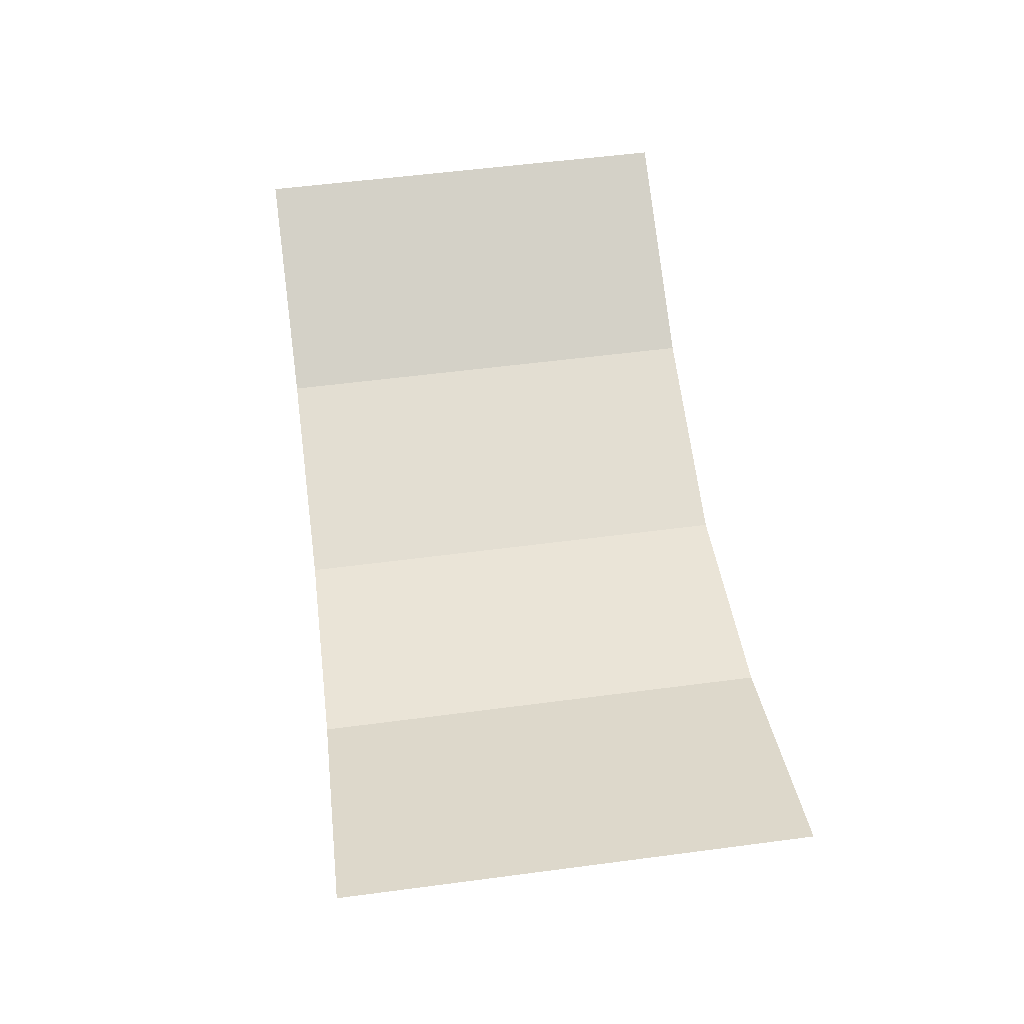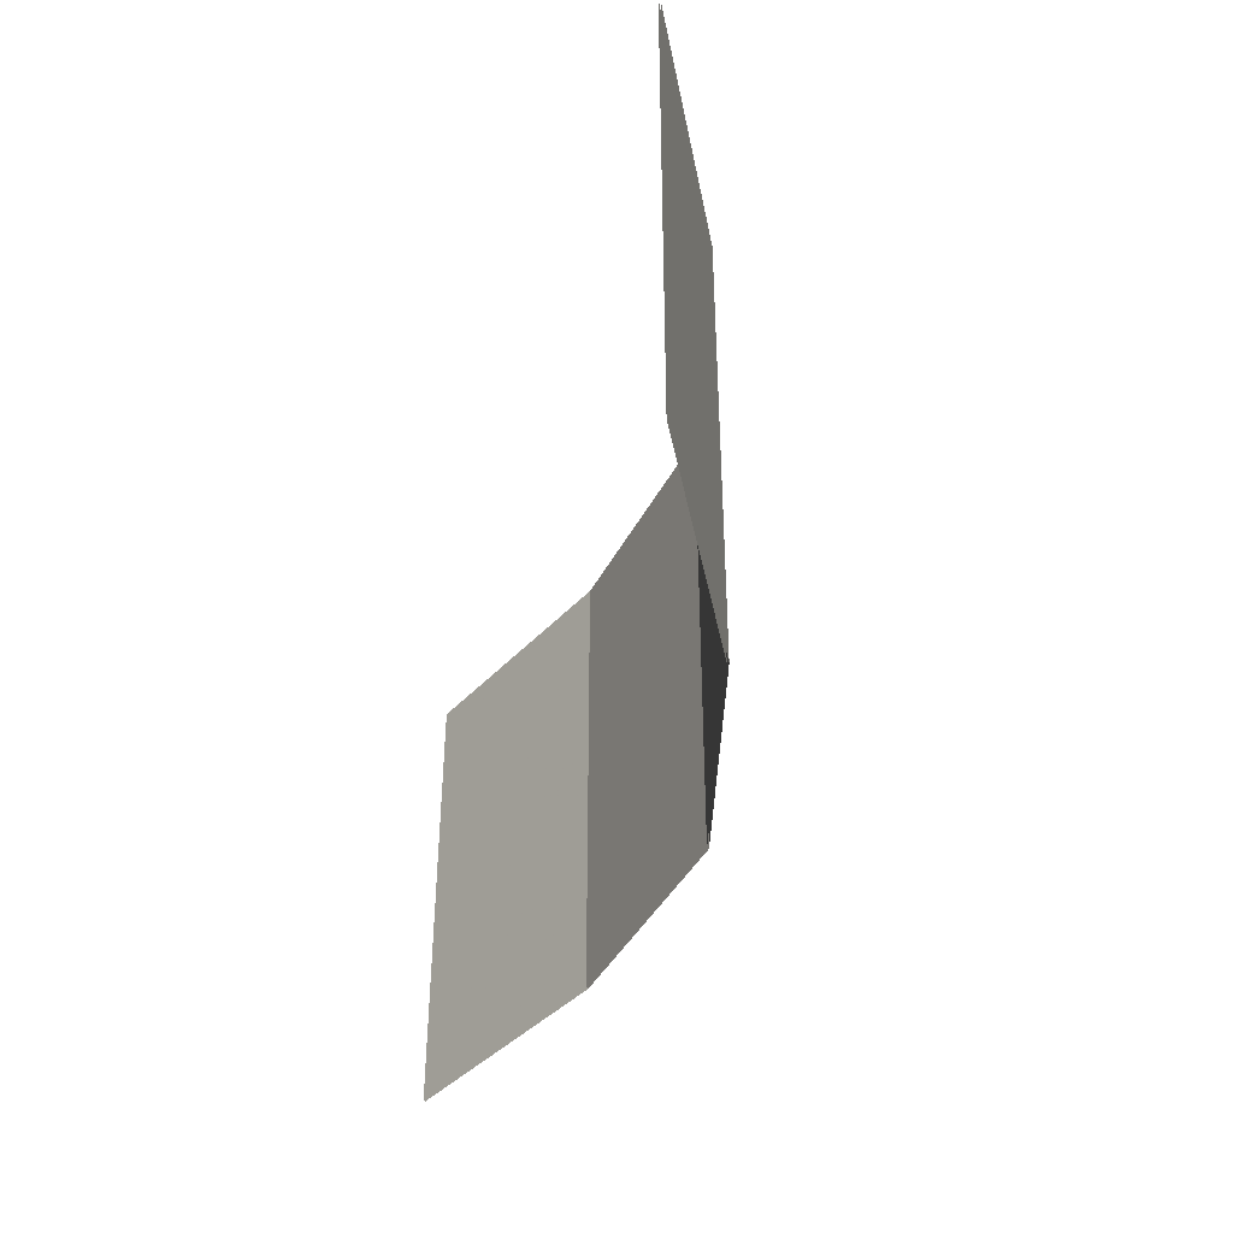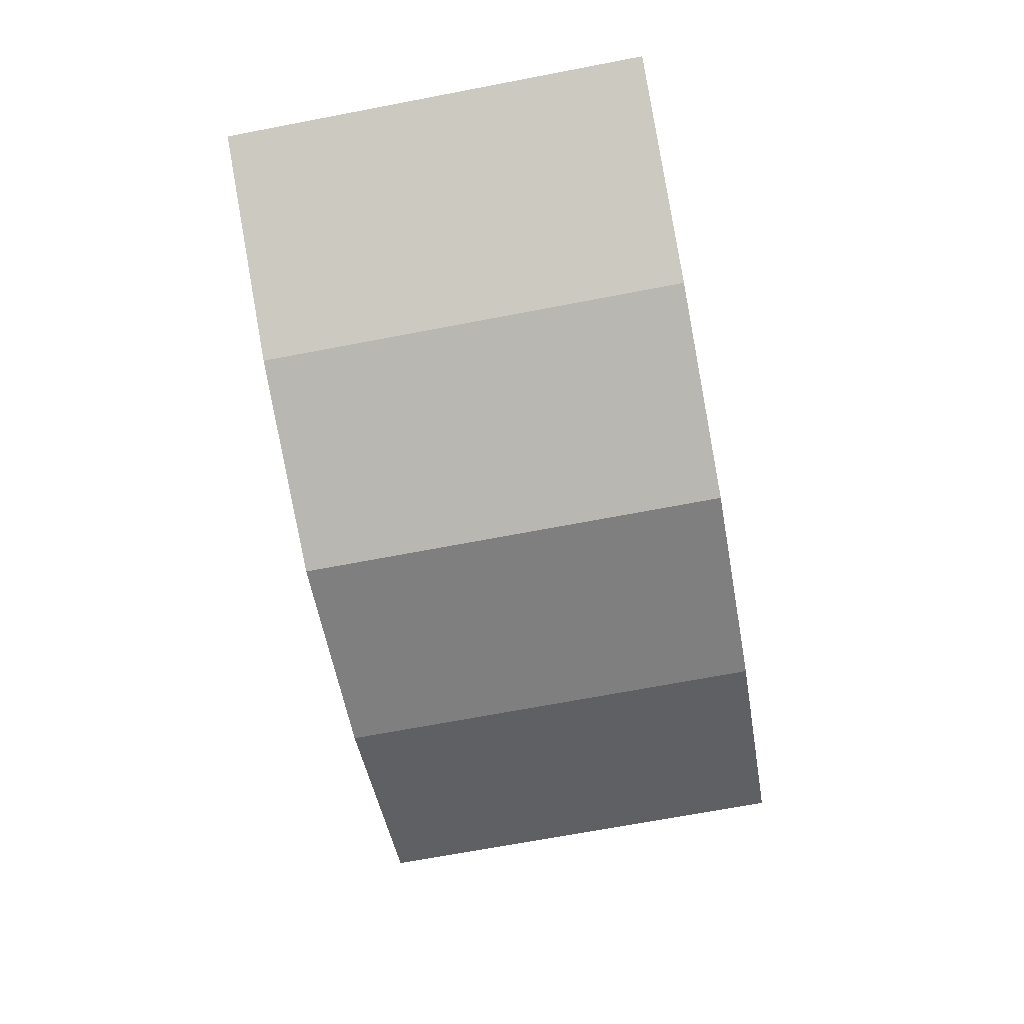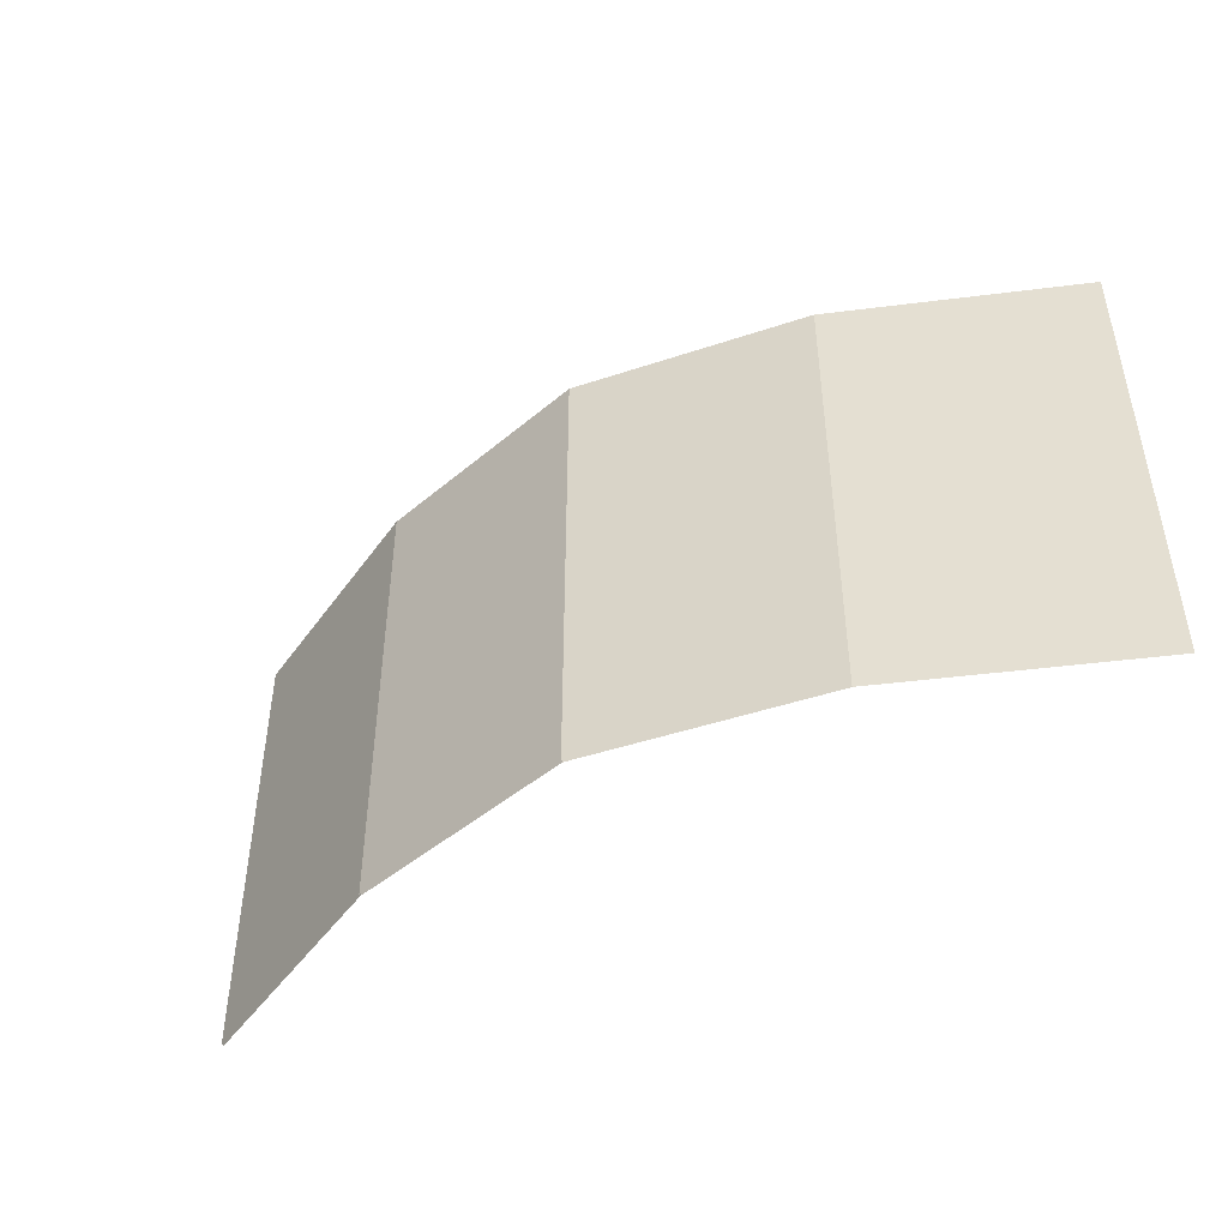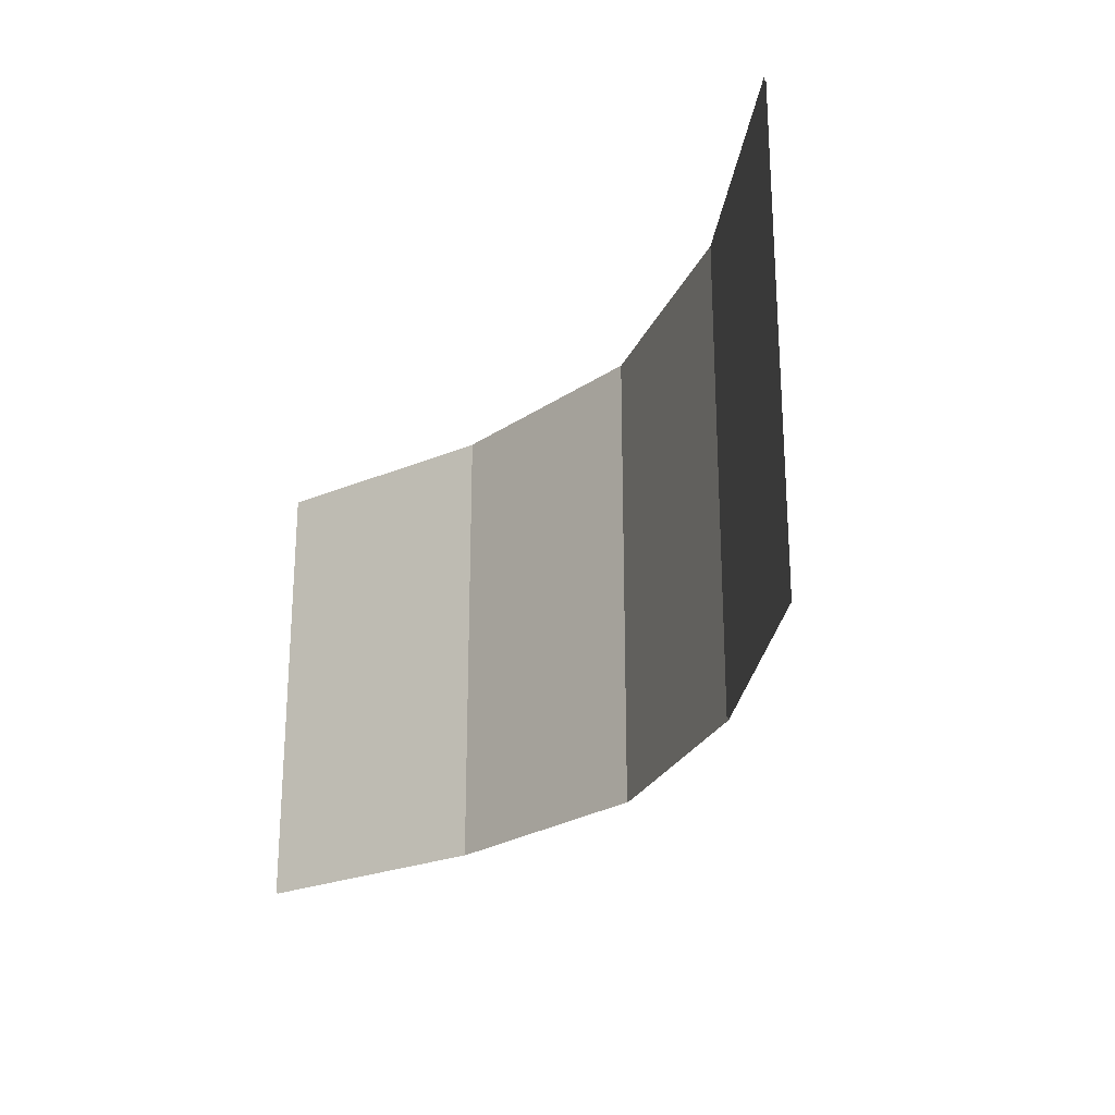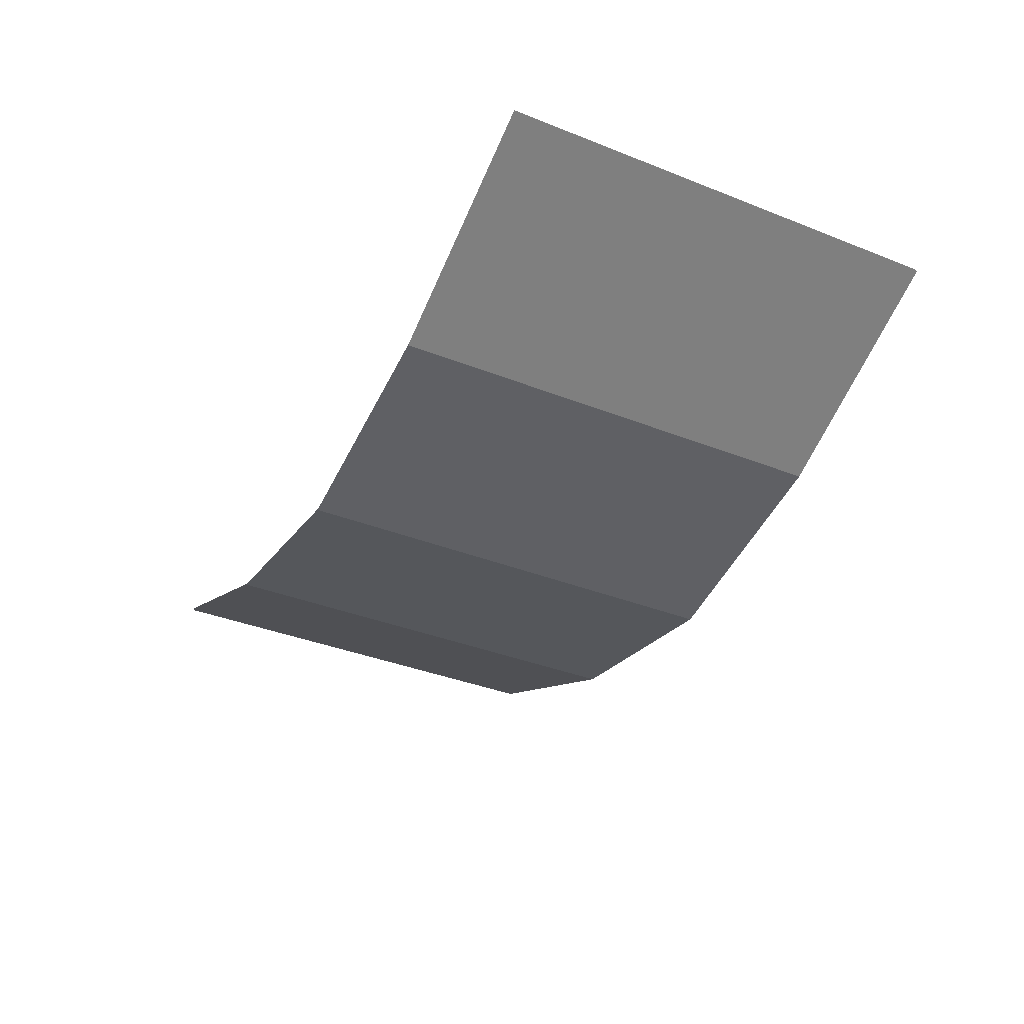
<metadata>
{"format":"obj","ext":"obj","renderer":"f3d","projection":"perspective","resolution":1024,"background":"white","views":[{"elev":56.5,"azim":-97.8,"up":"+Y"},{"elev":-40.5,"azim":-103.4,"up":"+Z"},{"elev":-70.9,"azim":100.7,"up":"+Y"},{"elev":-45.9,"azim":32.5,"up":"+Z"},{"elev":-24.2,"azim":-120.4,"up":"+Z"},{"elev":-37.3,"azim":63.2,"up":"+Y"}]}
</metadata>
<code>
o Plane.003_Plane.008
v -1 0.3321 -1
v 1 0.3321 -1
v -1 0.3321 0
v 1 0.3321 0
v 0.5 0.1061 -1
v 0 0.003926 -1
v -0.5 0.1061 -1
v 0.5 0.1061 0
v 0 0.003926 0
v -0.5 0.1061 0
v -1 0.3281 -1
v 1 0.3281 -1
v -1 0.3281 0
v 1 0.3281 0
v 0.5 0.1022 -1
v 0 0 -1
v -0.5 0.1022 -1
v 0.5 0.1022 0
v 0 0 0
v -0.5 0.1022 0
f 8 4 2 5
f 3 10 7 1
f 10 9 6 7
f 9 8 5 6
f 18 15 12 14
f 13 11 17 20
f 20 17 16 19
f 19 16 15 18

</code>
